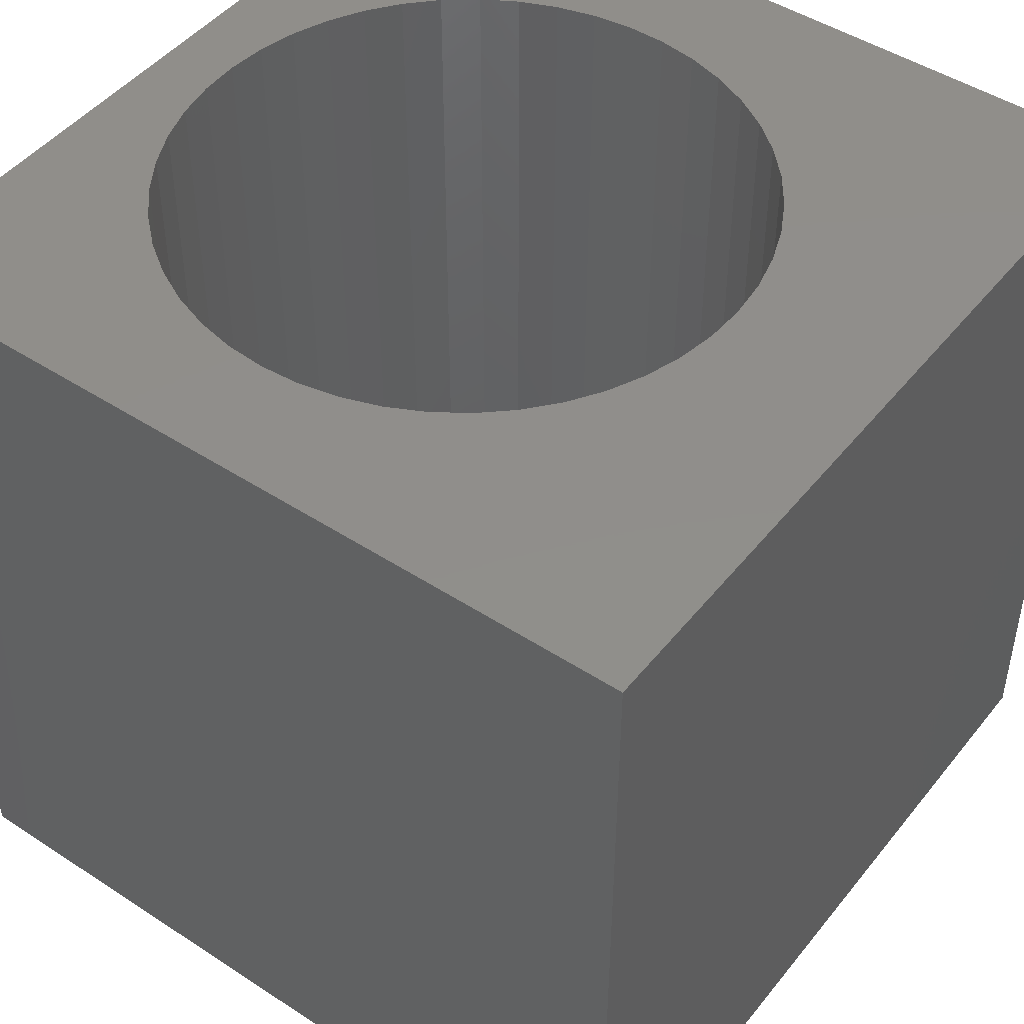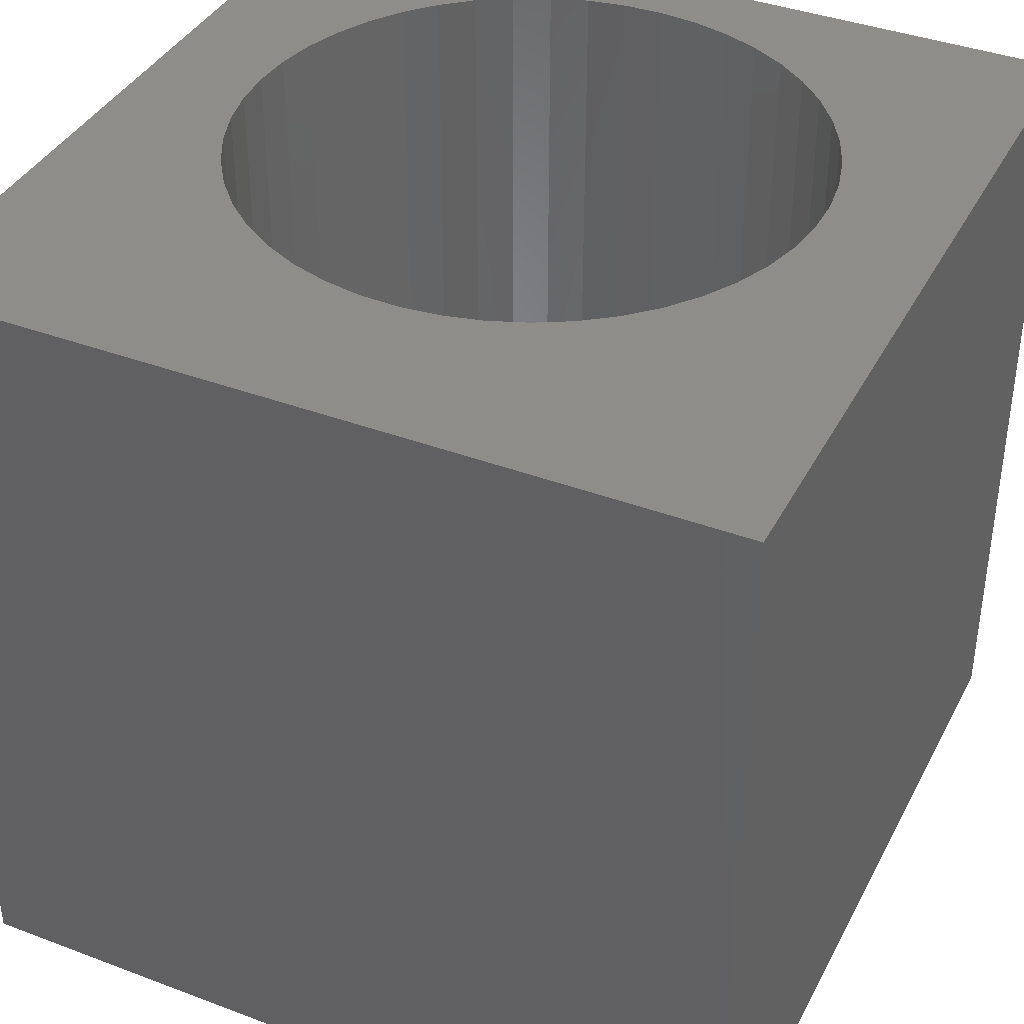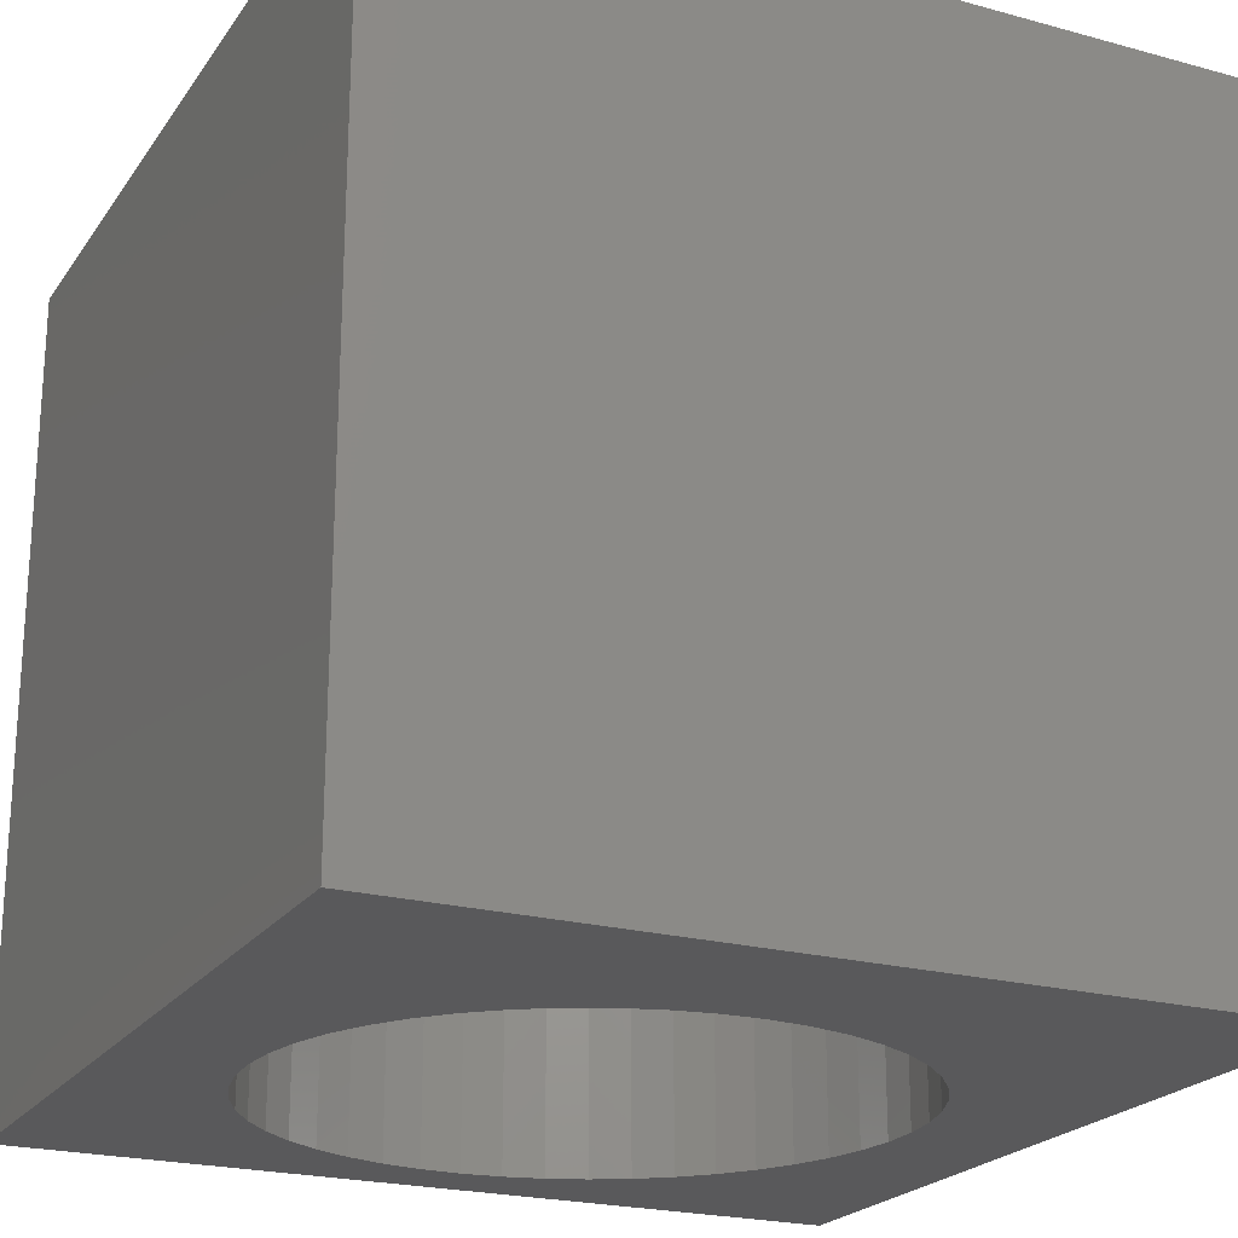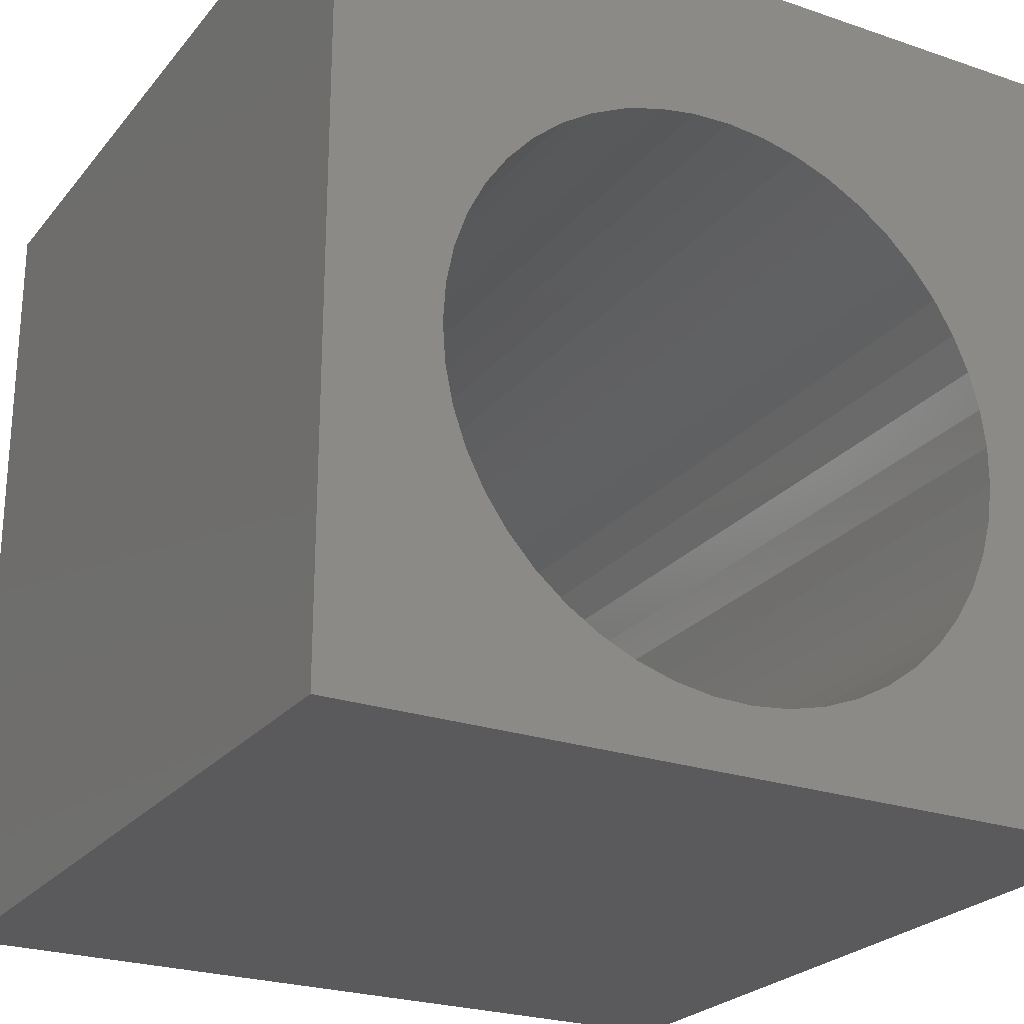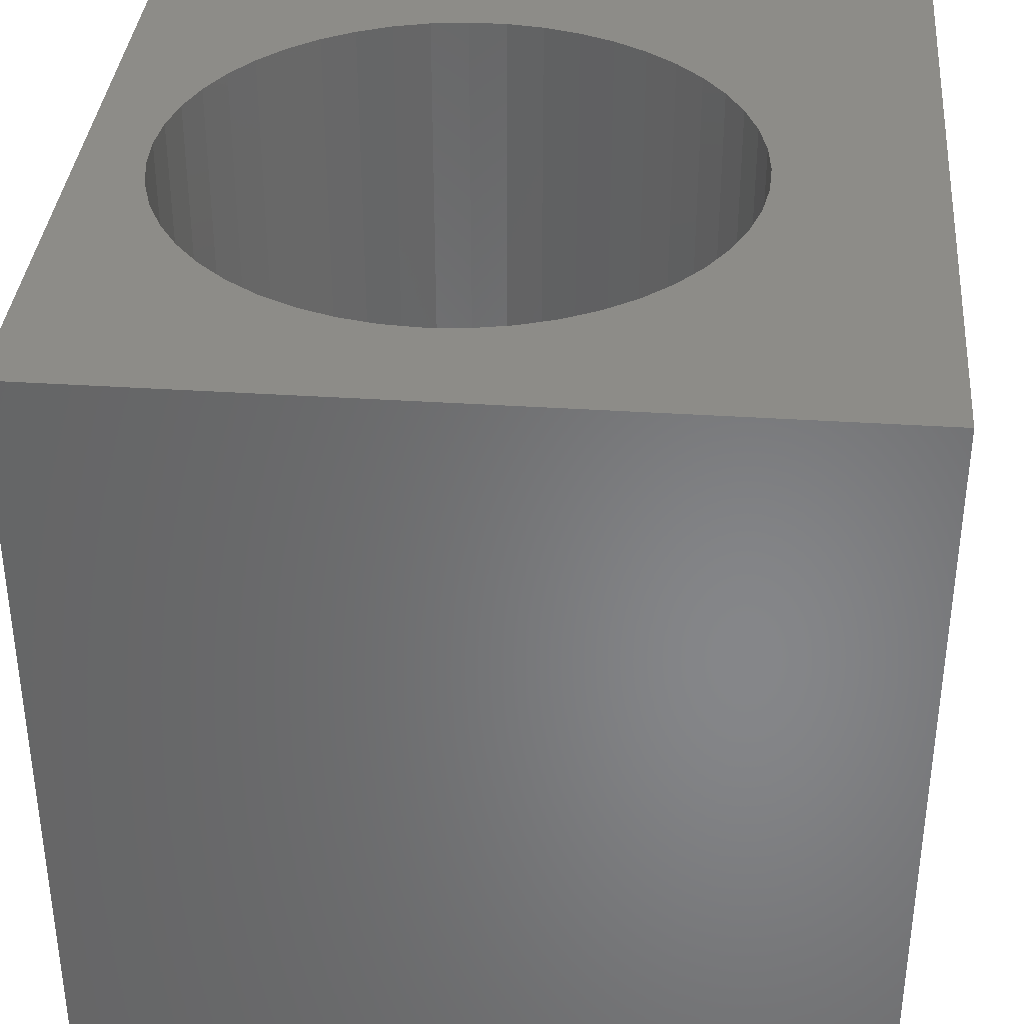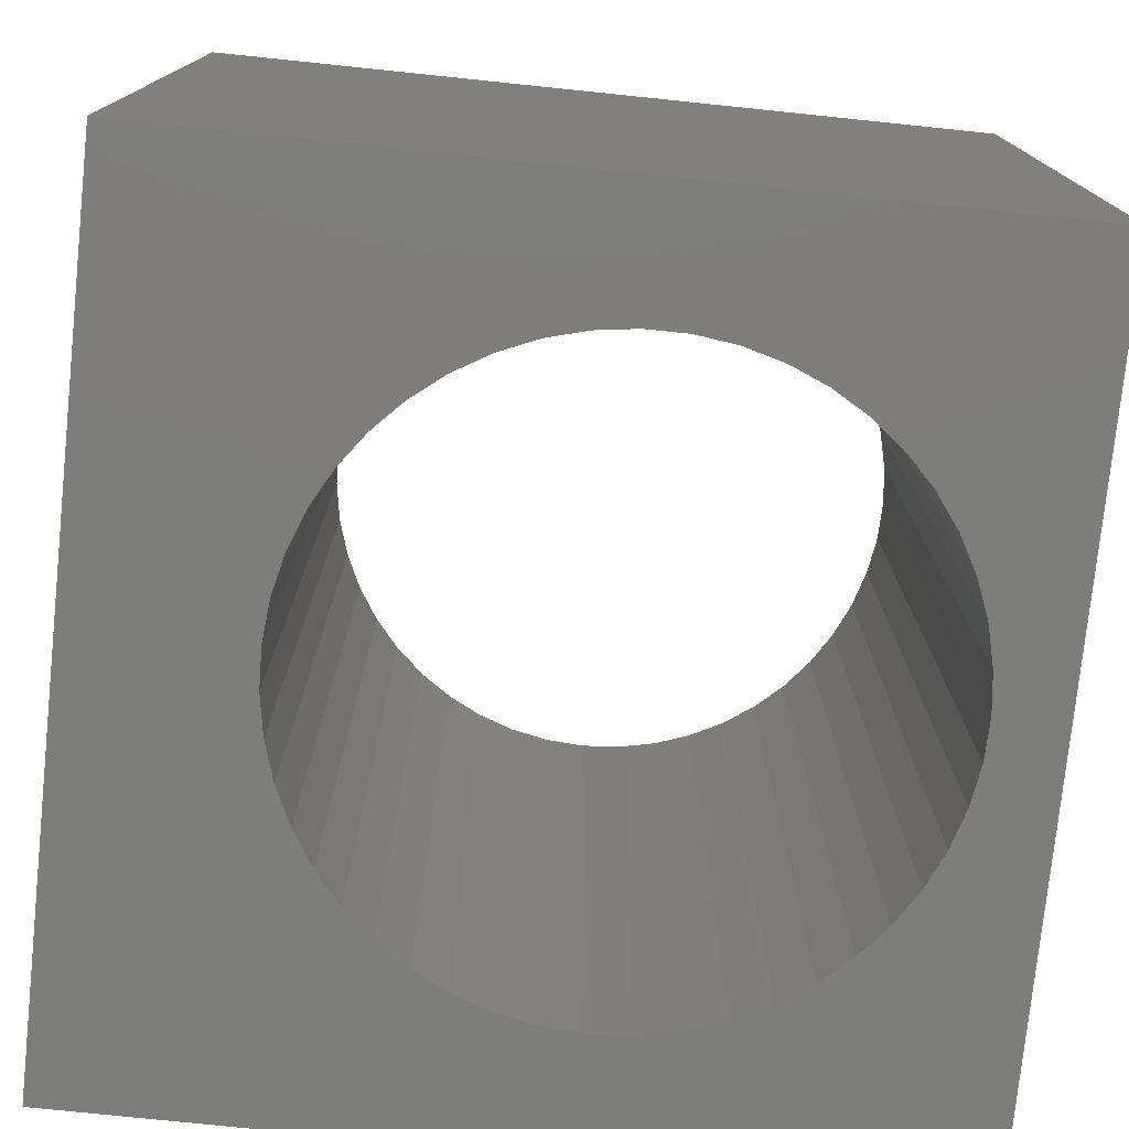
<metadata>
{"format":"stl","ext":"stl","renderer":"f3d","projection":"perspective","resolution":1024,"background":"white","views":[{"elev":47.0,"azim":126.5,"up":"+Z"},{"elev":38.9,"azim":-154.7,"up":"+Z"},{"elev":-22.1,"azim":154.5,"up":"+Z"},{"elev":-24.5,"azim":150.7,"up":"+Y"},{"elev":36.3,"azim":94.9,"up":"+Z"},{"elev":-76.7,"azim":-95.9,"up":"+Z"}]}
</metadata>
<code>
# stl→obj: 102 verts, 204 faces
v 0 10 10
v 0 10 0
v 0 0 10
v 0 0 0
v 8.346 2.987 10
v 8.129 2.559 10
v 10 0 10
v 7.858 6.613 10
v 10 10 10
v 7.536 6.968 10
v 7.17 7.278 10
v 8.503 3.44 10
v 8.129 6.217 10
v 8.346 5.789 10
v 8.503 5.336 10
v 8.598 4.867 10
v 8.63 4.388 10
v 8.598 3.91 10
v 7.858 2.164 10
v 7.536 1.808 10
v 7.17 1.499 10
v 5.873 0.8966 10
v 5.4 0.8169 10
v 4.921 0.8008 10
v 4.444 0.8488 10
v 6.766 1.241 10
v 6.331 1.039 10
v 5.873 7.88 10
v 6.331 7.738 10
v 6.766 7.536 10
v 3.978 0.96 10
v 3.53 1.132 10
v 3.11 1.363 10
v 2.724 1.647 10
v 2.379 1.981 10
v 2.082 2.357 10
v 3.53 7.644 10
v 3.978 7.816 10
v 1.65 5.566 10
v 1.837 6.007 10
v 2.082 6.42 10
v 2.379 6.796 10
v 2.724 7.129 10
v 3.11 7.414 10
v 4.444 7.928 10
v 4.921 7.976 10
v 5.4 7.96 10
v 1.837 2.769 10
v 1.65 3.211 10
v 1.524 3.673 10
v 1.46 4.148 10
v 1.46 4.628 10
v 1.524 5.103 10
v 10 10 0
v 10 0 0
v 3.53 1.132 0
v 3.978 0.96 0
v 1.524 3.673 0
v 1.65 3.211 0
v 1.837 2.769 0
v 2.082 2.357 0
v 2.379 1.981 0
v 2.724 1.647 0
v 3.11 1.363 0
v 5.4 0.8169 0
v 4.921 0.8008 0
v 4.444 0.8488 0
v 8.503 5.336 0
v 8.346 5.789 0
v 7.536 6.968 0
v 7.17 7.278 0
v 6.766 7.536 0
v 6.331 7.738 0
v 1.46 4.628 0
v 1.46 4.148 0
v 5.873 0.8966 0
v 6.331 1.039 0
v 6.766 1.241 0
v 7.858 2.164 0
v 8.129 2.559 0
v 8.346 2.987 0
v 8.503 3.44 0
v 8.129 6.217 0
v 7.858 6.613 0
v 4.444 7.928 0
v 3.978 7.816 0
v 7.17 1.499 0
v 7.536 1.808 0
v 8.598 3.91 0
v 8.63 4.388 0
v 8.598 4.867 0
v 5.873 7.88 0
v 5.4 7.96 0
v 4.921 7.976 0
v 3.53 7.644 0
v 3.11 7.414 0
v 2.724 7.129 0
v 2.379 6.796 0
v 2.082 6.42 0
v 1.837 6.007 0
v 1.65 5.566 0
v 1.524 5.103 0
f 1 2 3
f 3 2 4
f 5 6 7
f 8 9 10
f 10 9 11
f 5 7 12
f 8 13 9
f 9 13 14
f 9 14 15
f 15 16 9
f 9 16 17
f 9 17 7
f 7 17 18
f 7 18 12
f 6 19 7
f 7 19 20
f 7 20 21
f 22 23 7
f 7 23 24
f 7 24 3
f 3 24 25
f 21 26 7
f 7 26 27
f 7 27 22
f 28 29 9
f 9 29 30
f 9 30 11
f 25 31 3
f 3 31 32
f 3 32 33
f 33 34 3
f 3 34 35
f 3 35 36
f 37 38 1
f 39 40 1
f 1 40 41
f 1 41 42
f 42 43 1
f 1 43 44
f 1 44 37
f 38 45 1
f 1 45 46
f 1 46 9
f 9 46 47
f 9 47 28
f 36 48 3
f 3 48 49
f 3 49 50
f 50 51 3
f 3 51 52
f 3 52 1
f 1 52 53
f 1 53 39
f 54 9 55
f 55 9 7
f 4 56 57
f 58 59 4
f 59 60 4
f 4 60 61
f 4 61 62
f 62 63 4
f 4 63 64
f 4 64 56
f 65 55 66
f 66 55 4
f 66 4 67
f 67 4 57
f 54 68 69
f 70 71 54
f 54 71 72
f 54 72 73
f 2 74 4
f 4 74 75
f 4 75 58
f 65 76 55
f 55 76 77
f 55 77 78
f 79 80 55
f 55 80 81
f 55 81 82
f 69 83 54
f 54 83 84
f 54 84 70
f 2 85 86
f 78 87 55
f 55 87 88
f 55 88 79
f 82 89 55
f 55 89 90
f 55 90 54
f 54 90 91
f 54 91 68
f 73 92 54
f 54 92 93
f 54 93 2
f 2 93 94
f 2 94 85
f 86 95 2
f 2 95 96
f 2 96 97
f 97 98 2
f 2 98 99
f 2 99 100
f 100 101 2
f 2 101 102
f 2 102 74
f 9 54 1
f 1 54 2
f 55 7 4
f 4 7 3
f 89 17 90
f 90 17 16
f 90 16 91
f 91 16 15
f 91 15 68
f 68 15 14
f 68 14 69
f 69 14 13
f 69 13 83
f 83 13 8
f 83 8 84
f 84 8 10
f 84 10 70
f 70 10 11
f 70 11 71
f 71 11 30
f 71 30 72
f 72 30 29
f 72 29 73
f 73 29 28
f 73 28 92
f 92 28 47
f 92 47 93
f 93 47 46
f 93 46 94
f 94 46 45
f 94 45 85
f 85 45 38
f 85 38 86
f 86 38 37
f 86 37 95
f 95 37 44
f 95 44 96
f 96 44 43
f 96 43 97
f 97 43 42
f 97 42 98
f 98 42 41
f 98 41 99
f 99 41 40
f 99 40 100
f 100 40 39
f 100 39 101
f 101 39 53
f 101 53 102
f 102 53 52
f 102 52 74
f 74 52 51
f 74 51 75
f 75 51 50
f 75 50 58
f 58 50 49
f 58 49 59
f 59 49 48
f 59 48 60
f 60 48 36
f 60 36 61
f 61 36 35
f 61 35 62
f 62 35 34
f 62 34 63
f 63 34 33
f 63 33 64
f 64 33 32
f 64 32 56
f 56 32 31
f 56 31 57
f 57 31 25
f 57 25 67
f 67 25 24
f 67 24 66
f 66 24 23
f 66 23 65
f 65 23 22
f 65 22 76
f 76 22 27
f 76 27 77
f 77 27 26
f 77 26 78
f 78 26 21
f 78 21 87
f 87 21 20
f 87 20 88
f 88 20 19
f 88 19 79
f 79 19 6
f 79 6 80
f 80 6 5
f 80 5 81
f 81 5 12
f 81 12 82
f 82 12 18
f 82 18 89
f 89 18 17

</code>
